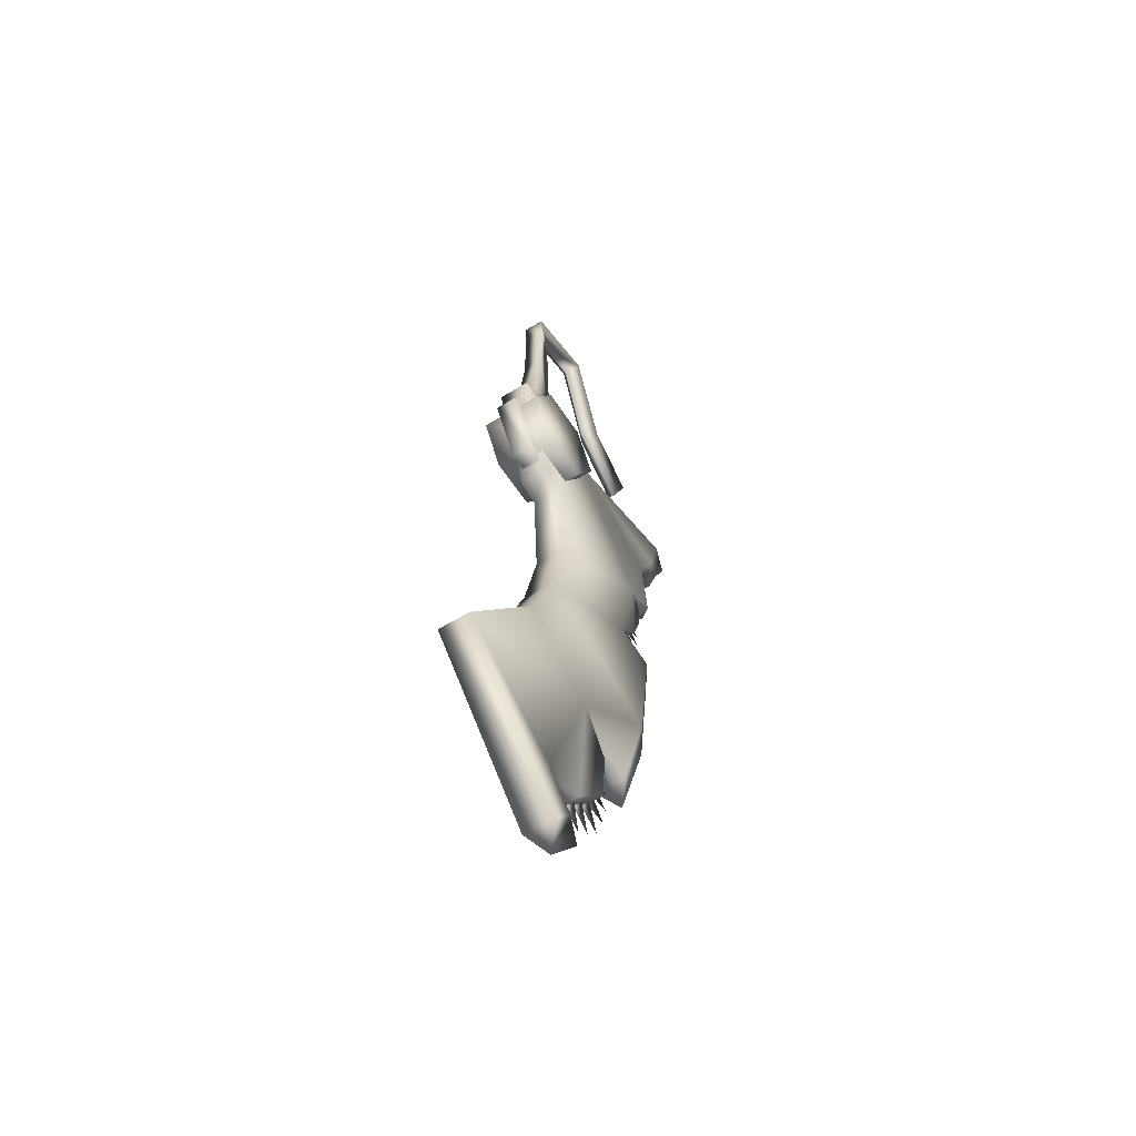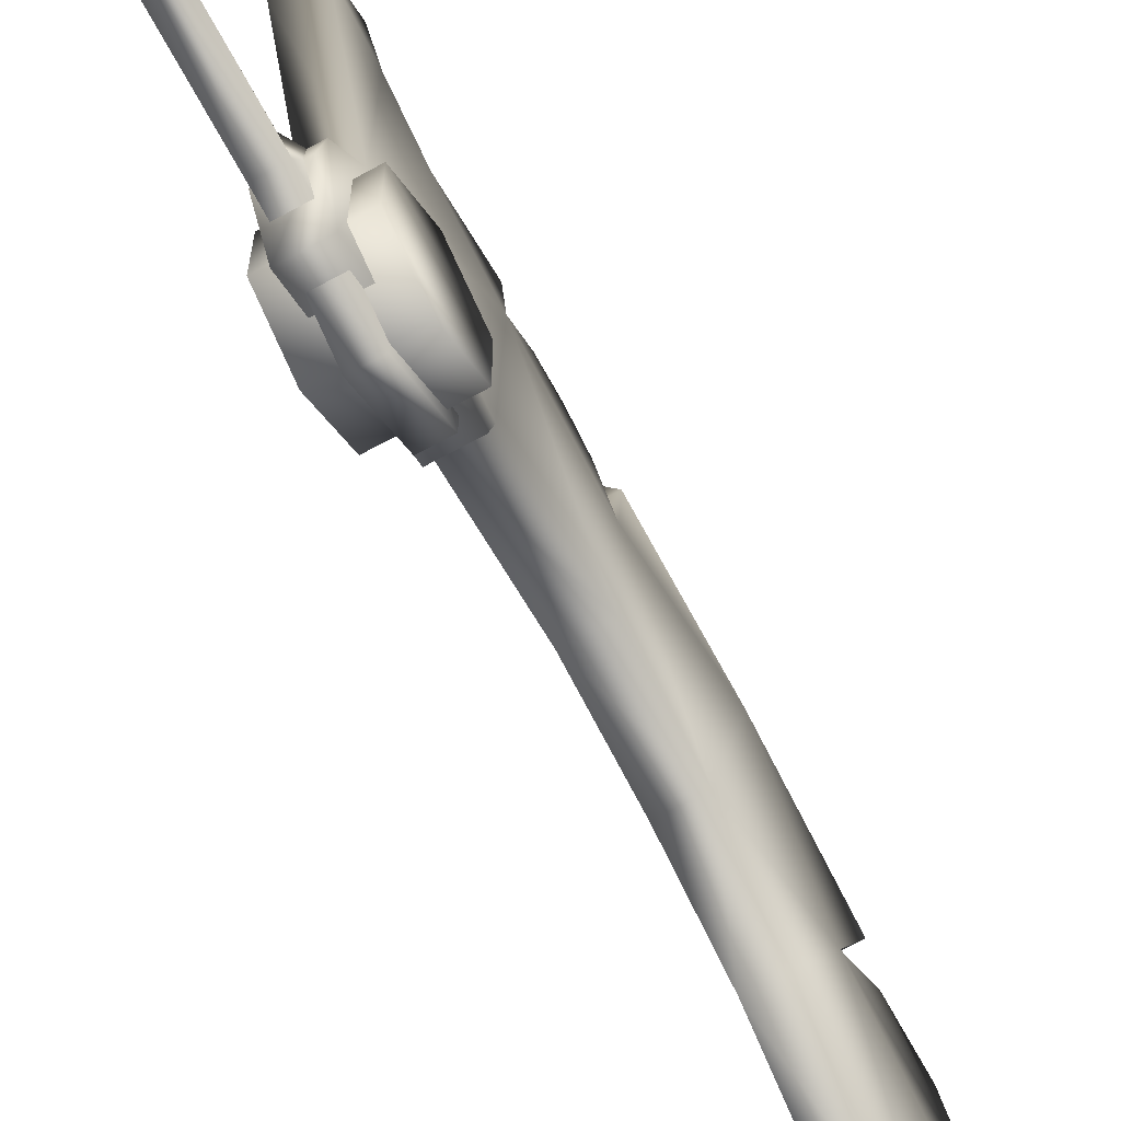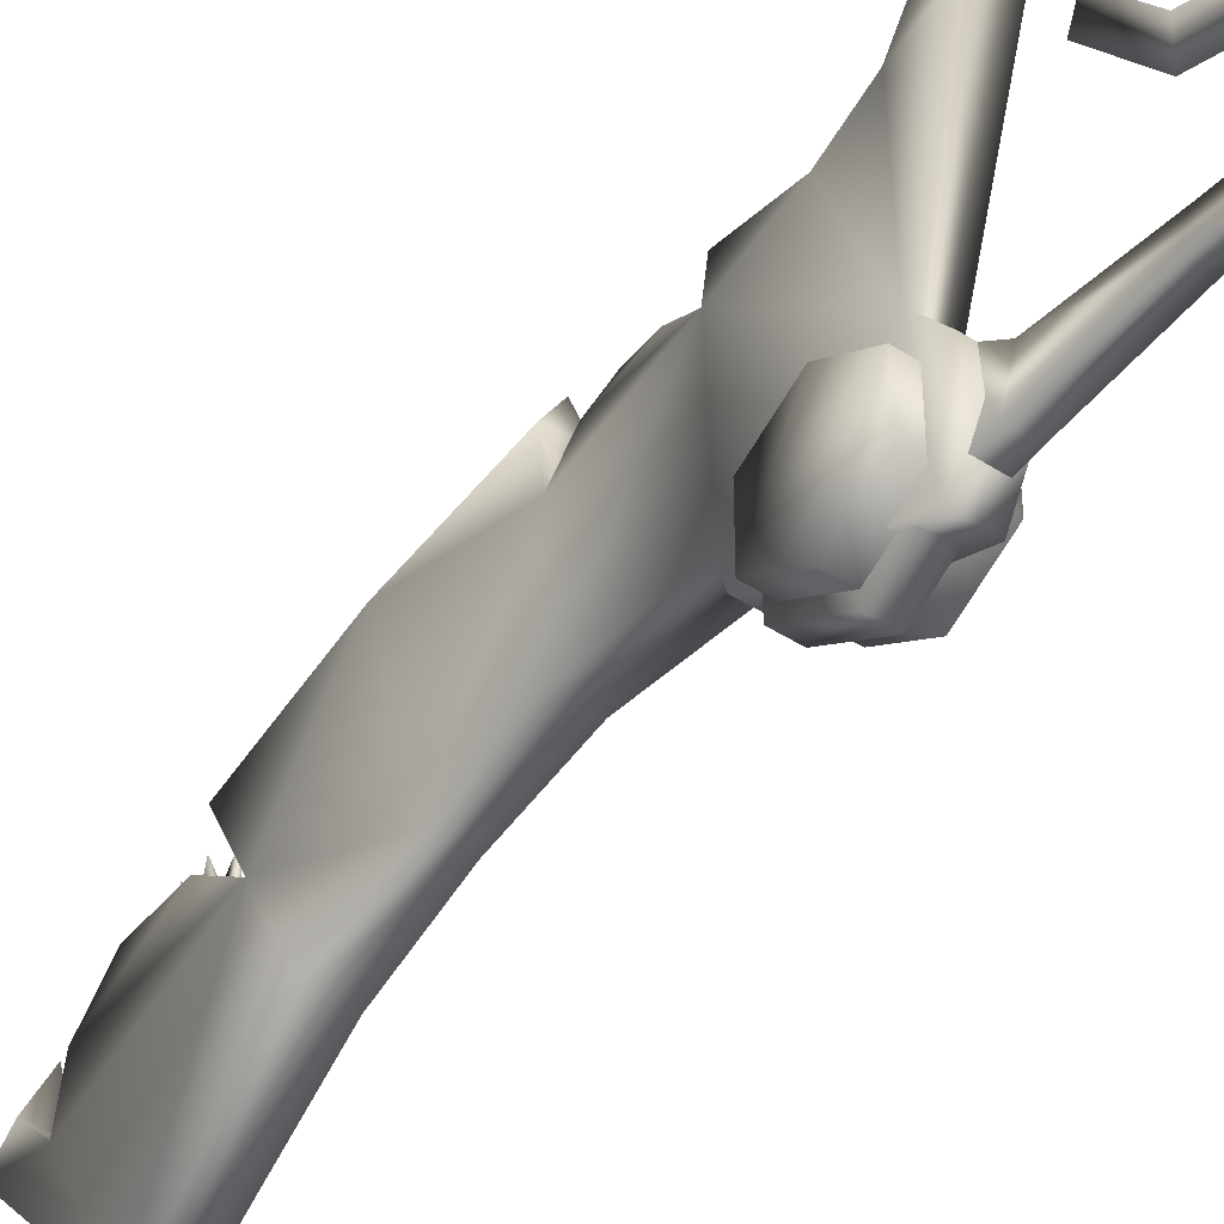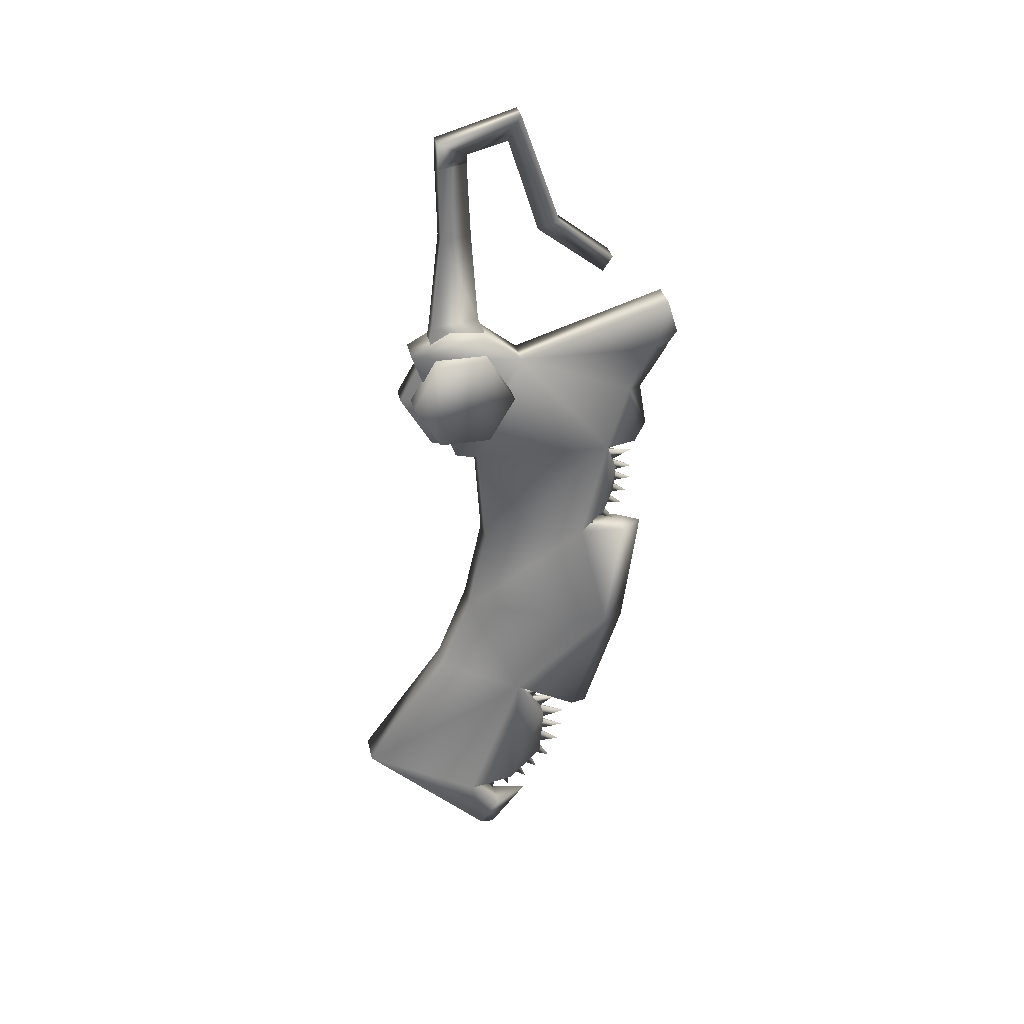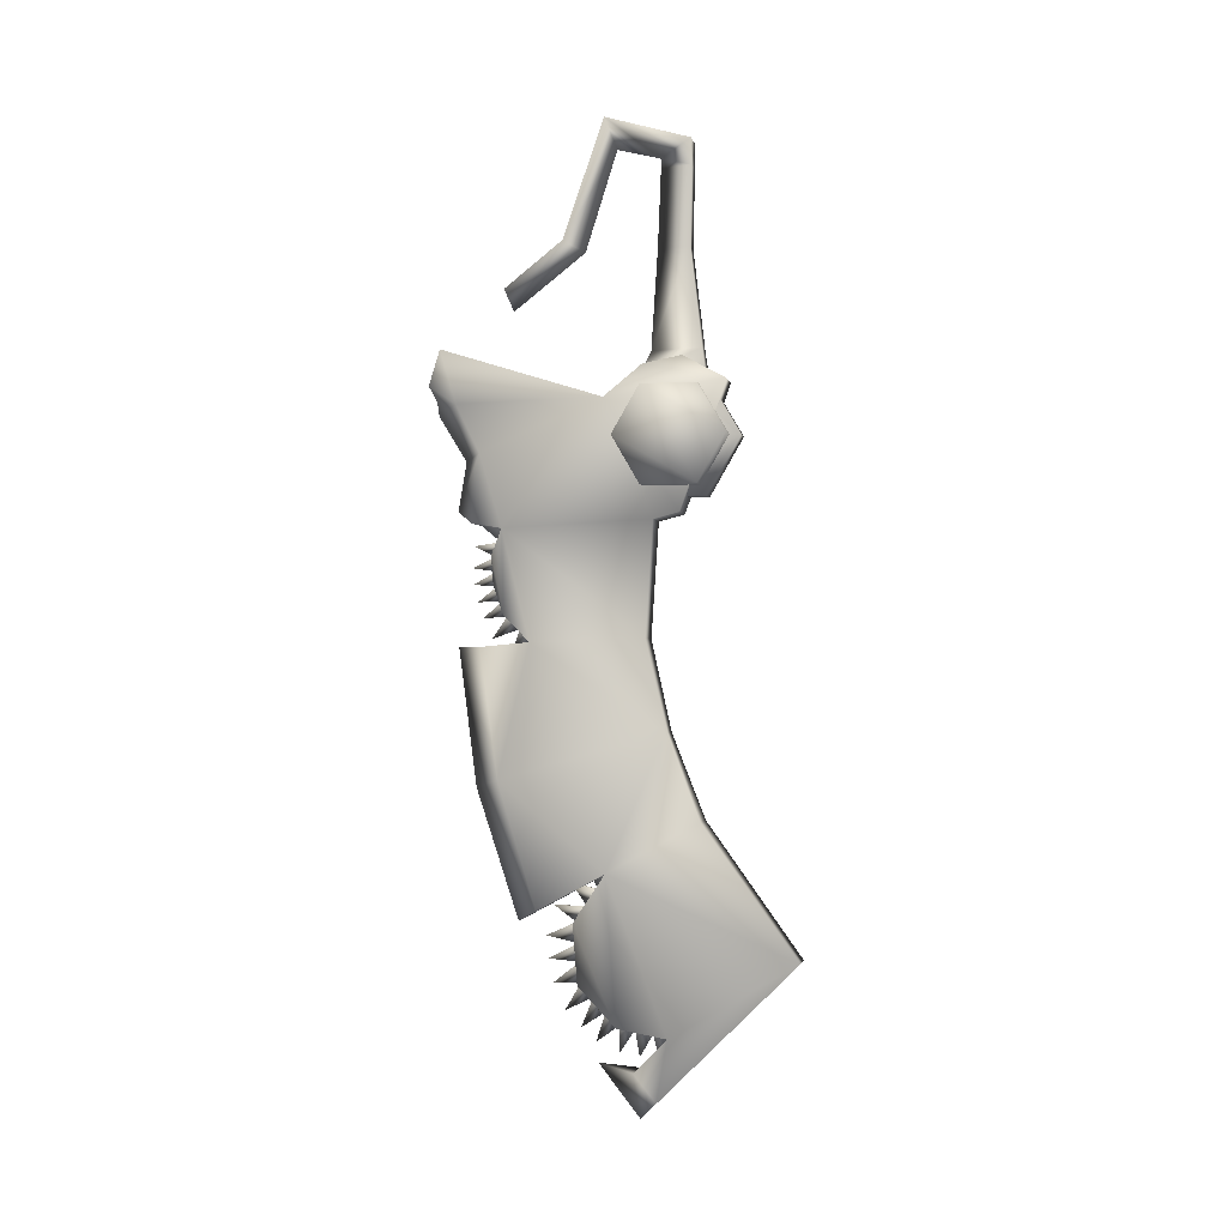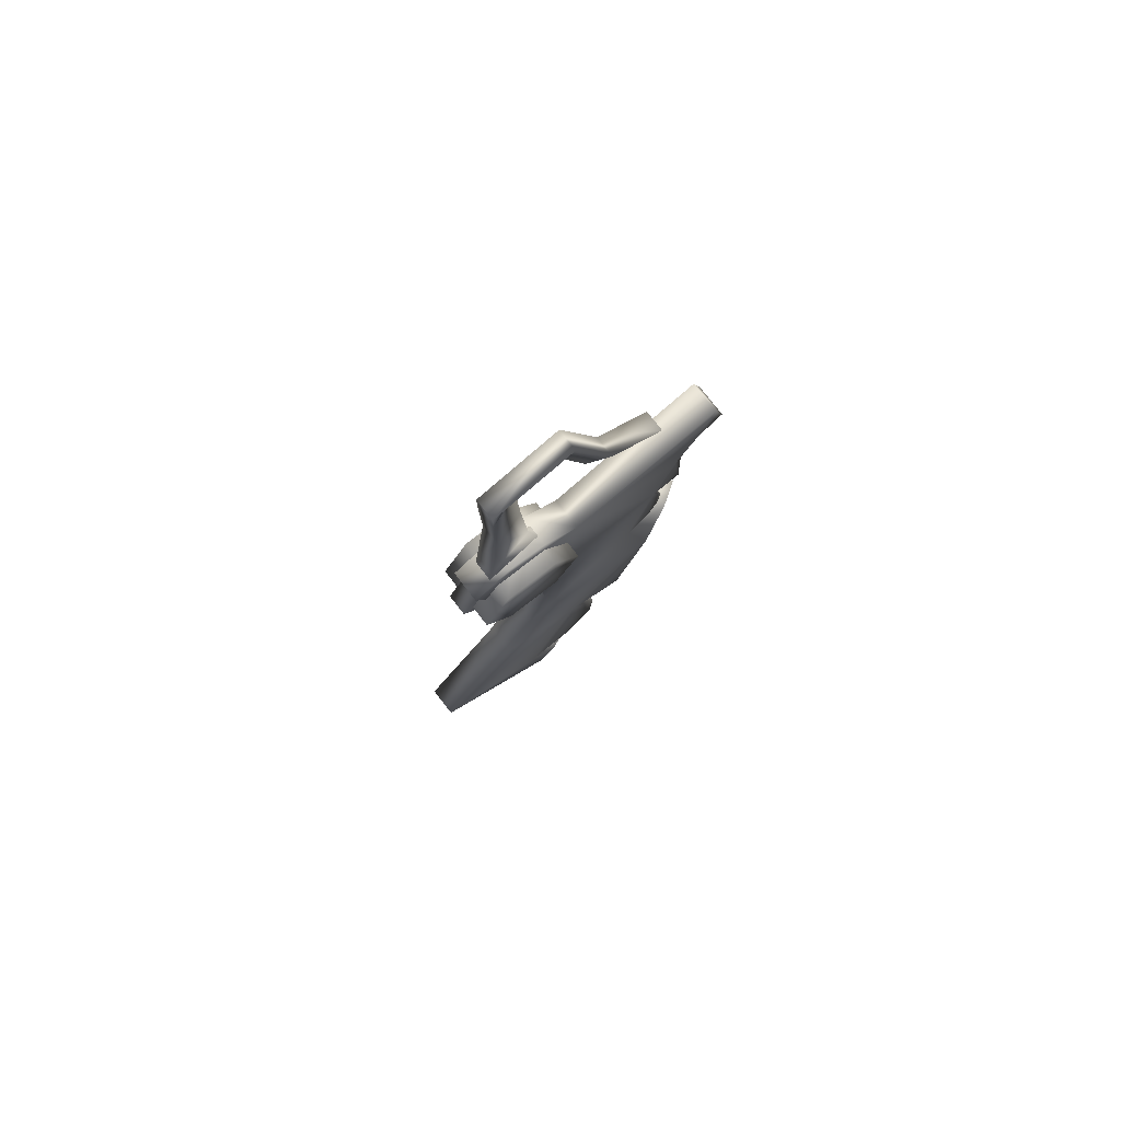
<metadata>
{"format":"obj","ext":"obj","renderer":"f3d","projection":"perspective","resolution":1024,"background":"white","views":[{"elev":-58.1,"azim":-147.4,"up":"+Y"},{"elev":-65.6,"azim":-150.9,"up":"+Z"},{"elev":-42.1,"azim":141.9,"up":"+Z"},{"elev":33.8,"azim":-102.2,"up":"+Y"},{"elev":-2.4,"azim":101.5,"up":"+Y"},{"elev":78.9,"azim":-127.7,"up":"+Y"}]}
</metadata>
<code>
o MDL_w2dsw10_bld00_001
v 0.015 -0.251 0.1925
v 0.015 -0.2019 0.2072
v 0.015 -0.2344 0.2172
v 0 -0.4652 0.1927
v 0.015 -0.5812 0.1539
v 0.015 -0.4652 0.1697
v 0 -0.5882 0.1766
v -0.015 -0.5812 0.1539
v 0.015 -0.6943 0.1192
v 0 -0.7046 0.1381
v -0.015 -0.6943 0.1192
v 0.01 -0.2488 0.2106
v 0.015 -0.3612 0.1506
v 0.0148 -0.3555 0.0161
v 0.0148 -0.4583 0.0228
v 0.0148 -0.2483 0.06
v 0.015 -0.2947 0.1709
v 0.015 -0.4613 0.1253
v 0.015 -0.5397 0.0048
v 0.015 -0.6612 0.0581
v 0.015 -0.704 0.0866
v 0.015 -0.7572 0.0825
v 0.015 -0.7929 0.0486
v 0.015 -0.7344 -0.11
v 0.015 -0.616 -0.0252
v 0.015 -0.8008 0.0039
v 0.015 -0.8305 0.0338
v 0 -0.8716 0.03
v 0.015 -0.8554 0.0134
v 0 -0.8247 0.0669
v 0 -0.3447 0.1939
v 0.015 -0.3562 0.1787
v 0 -0.3008 0.1864
v 0 -0.2597 0.2116
v -0.015 -0.251 0.1925
v -0.015 -0.2947 0.1709
v 0.015 -0.3851 0.1598
v 0.015 -0.4118 0.1578
v 0.015 -0.438 0.1486
v 0.0148 -0.2351 -0.0481
v 0.0148 -0.2204 0.0253
v 0.0148 -0.3496 -0.0072
v 0.0148 -0.214 -0.0097
v -0.015 -0.2344 0.2172
v -0.015 -0.2019 0.2072
v -0.015 -0.4652 0.1697
v -0.01 -0.2488 0.2106
v -0.015 -0.4583 0.0228
v -0.015 -0.3612 0.1506
v -0.015 -0.3555 0.0161
v -0.015 -0.4613 0.1253
v -0.015 -0.5397 0.0048
v -0.015 -0.6612 0.0581
v -0.015 -0.704 0.0866
v -0.015 -0.7929 0.0486
v -0.015 -0.7572 0.0825
v -0.015 -0.7344 -0.1098
v -0.015 -0.616 -0.0252
v -0.015 -0.8008 0.0039
v -0.015 -0.8554 0.0134
v -0.015 -0.8305 0.0338
v -0.015 -0.3562 0.1787
v -0.015 -0.3851 0.1598
v -0.015 -0.438 0.1486
v -0.015 -0.4118 0.1578
v -0.015 -0.3496 -0.0072
v -0.015 -0.2483 0.06
v -0.015 -0.2351 -0.0481
v -0.015 -0.2204 0.0253
v -0.015 -0.214 -0.0097
v 0 -0.8202 0.0139
v 0 -0.8008 0.0037
v 0.0019 -0.7983 0.0183
v -0.002 -0.7983 0.0183
v 0 -0.7952 0.0342
v 0.0019 -0.7927 0.0484
v 0 -0.8169 0.0486
v 0 -0.6905 0.0773
v 0.0019 -0.6757 0.0675
v 0 -0.6694 0.092
v 0 -0.7226 0.0845
v 0.0019 -0.7044 0.0864
v 0 -0.7163 0.1134
v 0 -0.7571 0.107
v 0 -0.7572 0.0823
v 0.0019 -0.7387 0.0836
v -0.002 -0.7387 0.0836
v 0 -0.7808 0.0598
v 0 -0.7951 0.0822
v 0.0019 -0.7688 0.0711
v -0.002 -0.7688 0.0711
v 0 -0.3854 0.1595
v 0 -0.3758 0.1791
v 0.0019 -0.3724 0.1548
v -0.002 -0.3724 0.1548
v 0 -0.4118 0.1577
v 0 -0.4099 0.1798
v 0.0019 -0.3985 0.1586
v -0.002 -0.3985 0.1586
v 0 -0.438 0.1483
v 0 -0.4399 0.1709
v 0.0019 -0.4244 0.1531
v -0.002 -0.4244 0.1531
v 0 -0.4607 0.125
v 0 -0.469 0.1445
v 0.0019 -0.4491 0.137
v -0.002 -0.4491 0.137
v 0 -0.7983 0.0183
v 0.0019 -0.7952 0.0342
v 0 -0.8191 0.0305
v 0 -0.7044 0.0864
v 0.0019 -0.6905 0.0773
v 0 -0.6897 0.1066
v 0 -0.7363 0.1116
v 0 -0.7387 0.0836
v 0.0019 -0.7226 0.0845
v -0.002 -0.7226 0.0845
v 0 -0.7688 0.0711
v 0 -0.7808 0.0966
v 0.0019 -0.7572 0.0823
v -0.002 -0.7572 0.0823
v 0 -0.7927 0.0484
v 0 -0.8071 0.0689
v 0.0019 -0.7808 0.0598
v -0.002 -0.7808 0.0598
v 0 -0.6757 0.0675
v 0.0019 -0.6608 0.0577
v 0 -0.6541 0.0789
v 0 -0.3724 0.1548
v 0 -0.3563 0.1744
v 0.0019 -0.3579 0.1486
v -0.002 -0.3579 0.1486
v 0 -0.3985 0.1586
v 0 -0.3952 0.1805
v 0.0019 -0.3854 0.1595
v -0.002 -0.3854 0.1595
v 0 -0.4244 0.1531
v 0 -0.4255 0.1759
v 0.0019 -0.4118 0.1577
v -0.002 -0.4118 0.1577
v 0 -0.4491 0.137
v 0 -0.458 0.1627
v 0.0019 -0.438 0.1483
v -0.002 -0.438 0.1483
v -0.002 -0.7927 0.0484
v -0.002 -0.6757 0.0675
v -0.002 -0.7044 0.0864
v -0.002 -0.7952 0.0342
v -0.002 -0.6905 0.0773
v -0.002 -0.6608 0.0577
f 1 2 3
f 4 5 6
f 5 4 7
f 8 7 4
f 7 9 5
f 9 7 10
f 11 10 7
f 3 12 1
f 13 15 14
f 14 16 13
f 17 13 16
f 15 13 18
f 18 19 15
f 18 5 19
f 5 18 6
f 9 20 5
f 21 22 23
f 20 24 25
f 24 20 26
f 23 26 20
f 27 28 29
f 28 27 30
f 29 26 27
f 26 29 24
f 17 31 32
f 31 17 33
f 33 1 34
f 34 35 33
f 36 33 35
f 33 17 1
f 12 34 1
f 20 21 23
f 20 25 19
f 20 19 5
f 37 38 39
f 39 13 37
f 13 39 18
f 13 17 32
f 16 2 1
f 16 1 17
f 40 41 16
f 16 42 40
f 40 43 41
f 35 44 45
f 4 46 8
f 7 8 11
f 47 44 35
f 35 34 47
f 48 49 50
f 49 48 51
f 52 51 48
f 8 51 52
f 53 11 8
f 8 52 53
f 54 55 56
f 57 53 58
f 53 57 59
f 60 59 57
f 59 60 61
f 61 28 30
f 28 61 60
f 36 31 33
f 31 36 62
f 53 55 54
f 55 53 59
f 53 52 58
f 63 64 65
f 64 49 51
f 49 64 63
f 66 67 68
f 67 66 50
f 67 35 45
f 35 67 36
f 49 36 67
f 36 49 62
f 68 69 70
f 69 68 67
f 51 8 46
f 29 28 60
f 60 24 29
f 24 60 57
f 25 57 58
f 57 25 24
f 25 52 19
f 52 25 58
f 15 52 48
f 52 15 19
f 14 48 50
f 48 14 15
f 14 66 42
f 66 14 50
f 42 68 40
f 68 42 66
f 70 40 68
f 40 70 43
f 43 69 41
f 69 43 70
f 67 41 69
f 41 67 16
f 2 67 45
f 67 2 16
f 44 2 45
f 2 44 3
f 44 12 3
f 12 44 47
f 47 34 12
f 31 62 32
f 62 13 32
f 13 62 49
f 49 37 13
f 37 49 63
f 63 38 37
f 38 63 65
f 64 38 65
f 38 64 39
f 51 39 64
f 39 51 18
f 51 6 18
f 6 51 46
f 6 46 4
f 20 11 53
f 11 20 9
f 11 9 10
f 53 21 20
f 21 53 54
f 54 22 21
f 22 54 56
f 56 23 22
f 23 56 55
f 55 26 23
f 26 55 59
f 59 27 26
f 27 59 61
f 27 61 30
f 16 14 42
f 67 50 49
f 71 72 73
f 72 71 74
f 73 74 71
f 75 76 77
f 78 79 80
f 81 82 83
f 84 85 86
f 85 84 87
f 86 87 84
f 88 90 89
f 89 91 88
f 92 94 93
f 93 95 92
f 96 98 97
f 97 99 96
f 100 102 101
f 101 103 100
f 104 106 105
f 105 107 104
f 108 109 110
f 111 112 113
f 114 115 116
f 115 114 117
f 116 117 114
f 118 120 119
f 119 121 118
f 122 124 123
f 123 125 122
f 126 127 128
f 129 131 130
f 130 132 129
f 133 135 134
f 134 136 133
f 137 139 138
f 138 140 137
f 141 143 142
f 142 144 141
f 145 75 77
f 77 76 145
f 146 78 80
f 80 79 146
f 147 81 83
f 83 82 147
f 148 108 110
f 110 109 148
f 149 111 113
f 113 112 149
f 126 128 150
f 124 125 123
f 90 91 89
f 120 121 119
f 106 107 105
f 143 144 142
f 102 103 101
f 139 140 138
f 98 99 97
f 136 134 135
f 94 95 93
o MDL_w2dsw10_bod00_001
v 0.01 -0.3354 0.03
v -0.01 -0.2833 0.06
v -0.01 -0.3354 0.03
v 0.01 -0.2833 0.06
v 0.01 -0.3354 -0.03
v -0.01 -0.3354 -0.03
v 0.01 -0.2833 -0.06
v -0.01 -0.2833 -0.06
v 0.01 -0.2313 -0.0298
v -0.01 -0.2313 -0.0298
v -0.01 -0.2313 0.03
v 0.01 -0.2313 0.03
v 0.01 -0.1183 -0.0158
v 0 -0.2072 0.02
v 0.01 -0.2072 -0.0262
v 0 -0.1183 0.0141
v 0 -0.0471 0.0111
v 0 -0.0383 0.0113
v 0.0098 -0.0471 -0.0173
v 0.0098 -0.0233 -0.017
v -0.01 -0.0471 -0.0173
v 0.0098 -0.001 0.06
v 0 -0.0283 0.05
v 0.0098 -0.1083 0.0975
v 0 -0.1183 0.0786
v 0 -0.1683 0.1434
v 0.01 -0.1494 0.15
v -0.01 -0.1083 0.0975
v -0.01 -0.1183 -0.0158
v -0.01 -0.2072 -0.0262
v -0.01 -0.0233 -0.017
v -0.01 -0.001 0.06
v -0.01 -0.1494 0.15
v -0.03 -0.3266 0.025
v 0.03 -0.3266 -0.025
v 0.03 -0.3266 0.025
v -0.03 -0.3266 -0.025
v 0.03 -0.2833 -0.05
v -0.03 -0.2833 -0.05
v 0.03 -0.2401 -0.025
v -0.03 -0.2401 -0.025
v 0.03 -0.2401 0.025
v -0.03 -0.2401 0.025
v 0.03 -0.2833 0.05
v -0.03 -0.2833 0.05
f 151 152 153
f 152 151 154
f 155 153 156
f 153 155 151
f 157 156 158
f 156 157 155
f 159 158 160
f 158 159 157
f 154 161 152
f 161 154 162
f 151 157 154
f 157 151 155
f 163 164 165
f 164 163 166
f 167 166 163
f 168 169 170
f 169 168 167
f 171 167 168
f 172 168 170
f 168 172 173
f 174 173 172
f 173 174 175
f 176 174 177
f 174 176 175
f 178 175 176
f 163 169 167
f 179 164 166
f 166 167 179
f 171 179 167
f 179 180 164
f 168 181 171
f 182 168 173
f 168 182 181
f 178 173 175
f 173 178 182
f 176 183 178
f 179 165 180
f 165 179 163
f 171 163 179
f 163 171 169
f 171 170 169
f 170 171 181
f 172 181 182
f 181 172 170
f 172 178 174
f 178 172 182
f 174 183 177
f 183 174 178
f 183 176 177
f 162 157 159
f 159 165 162
f 164 162 165
f 162 154 157
f 152 160 158
f 158 156 152
f 153 152 156
f 152 161 160
f 180 159 160
f 159 180 165
f 164 161 162
f 161 164 180
f 180 160 161
f 184 185 186
f 185 184 187
f 187 188 185
f 188 187 189
f 189 190 188
f 190 189 191
f 191 192 190
f 192 191 193
f 193 194 192
f 194 193 195
f 195 186 194
f 186 195 184
f 191 187 193
f 187 191 189
f 185 194 186
f 194 185 192
f 188 192 185
f 192 188 190
f 184 193 187
f 193 184 195

</code>
